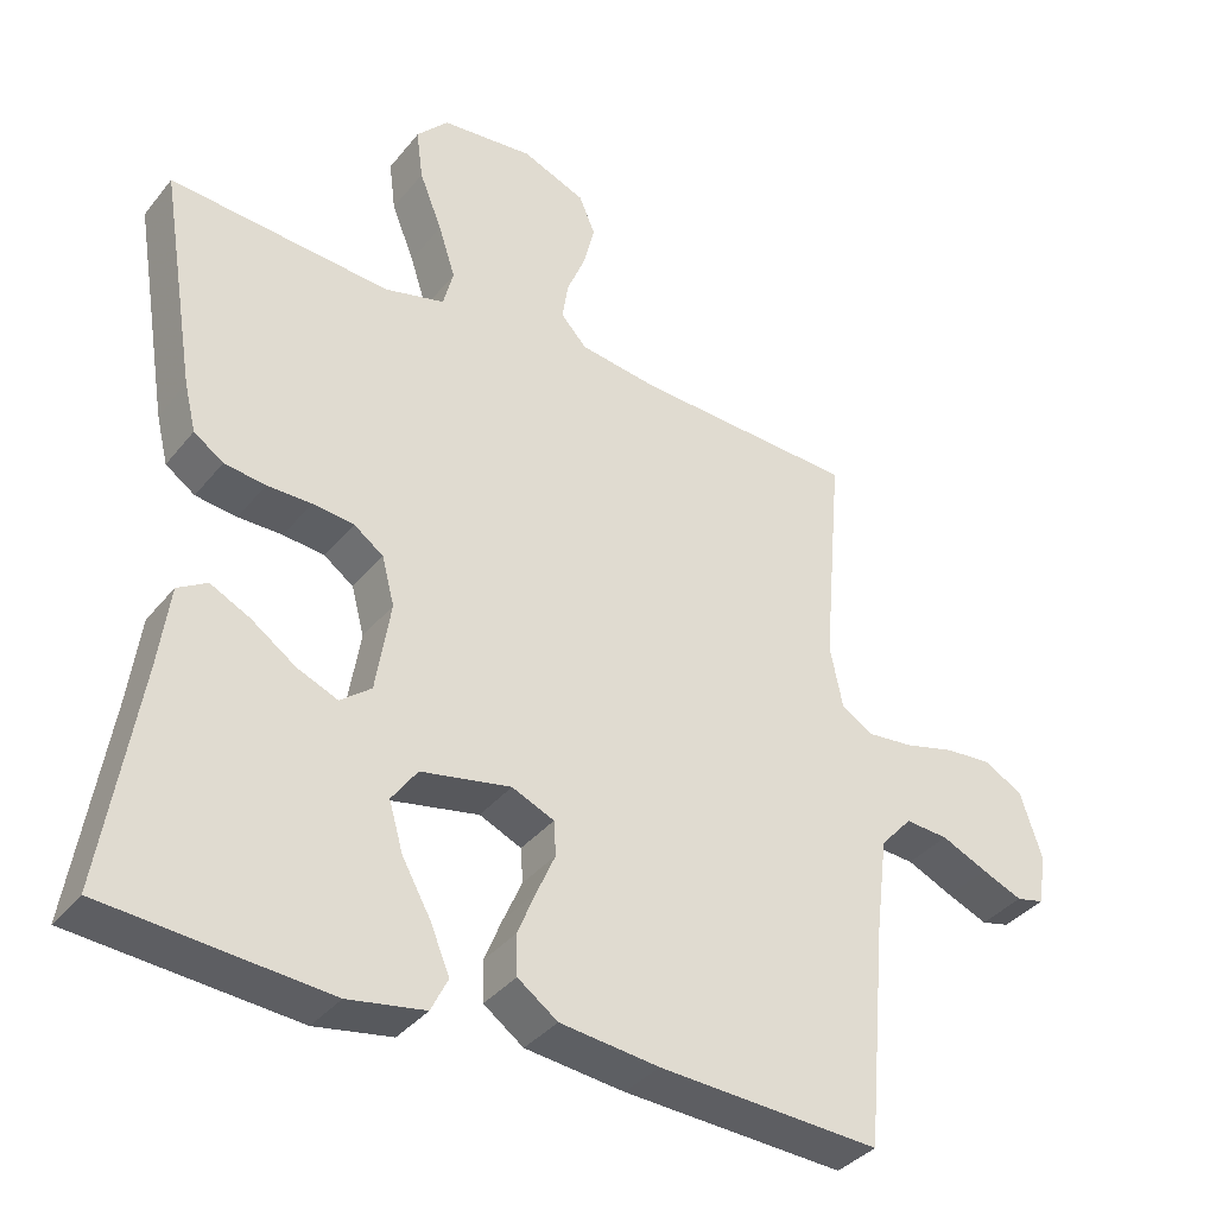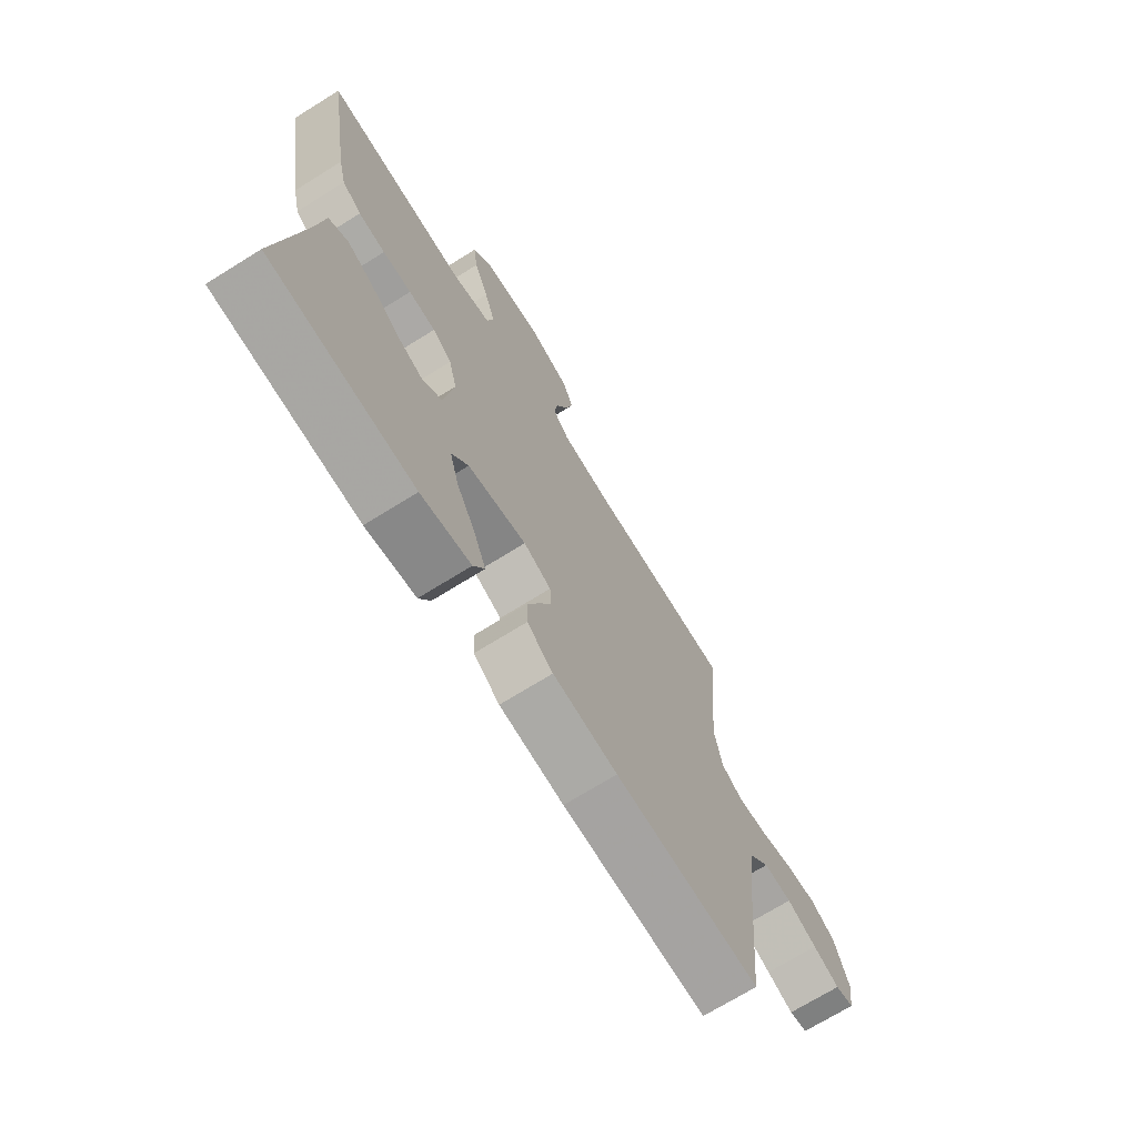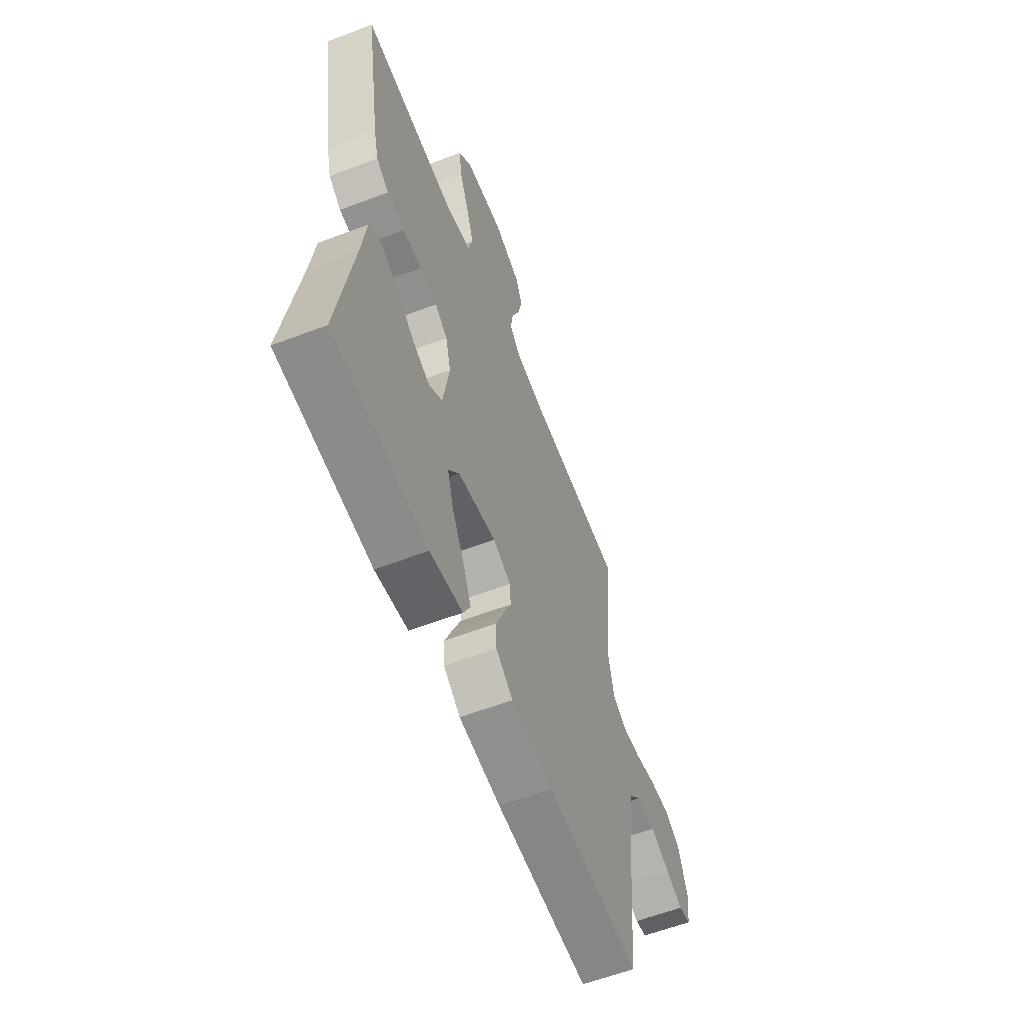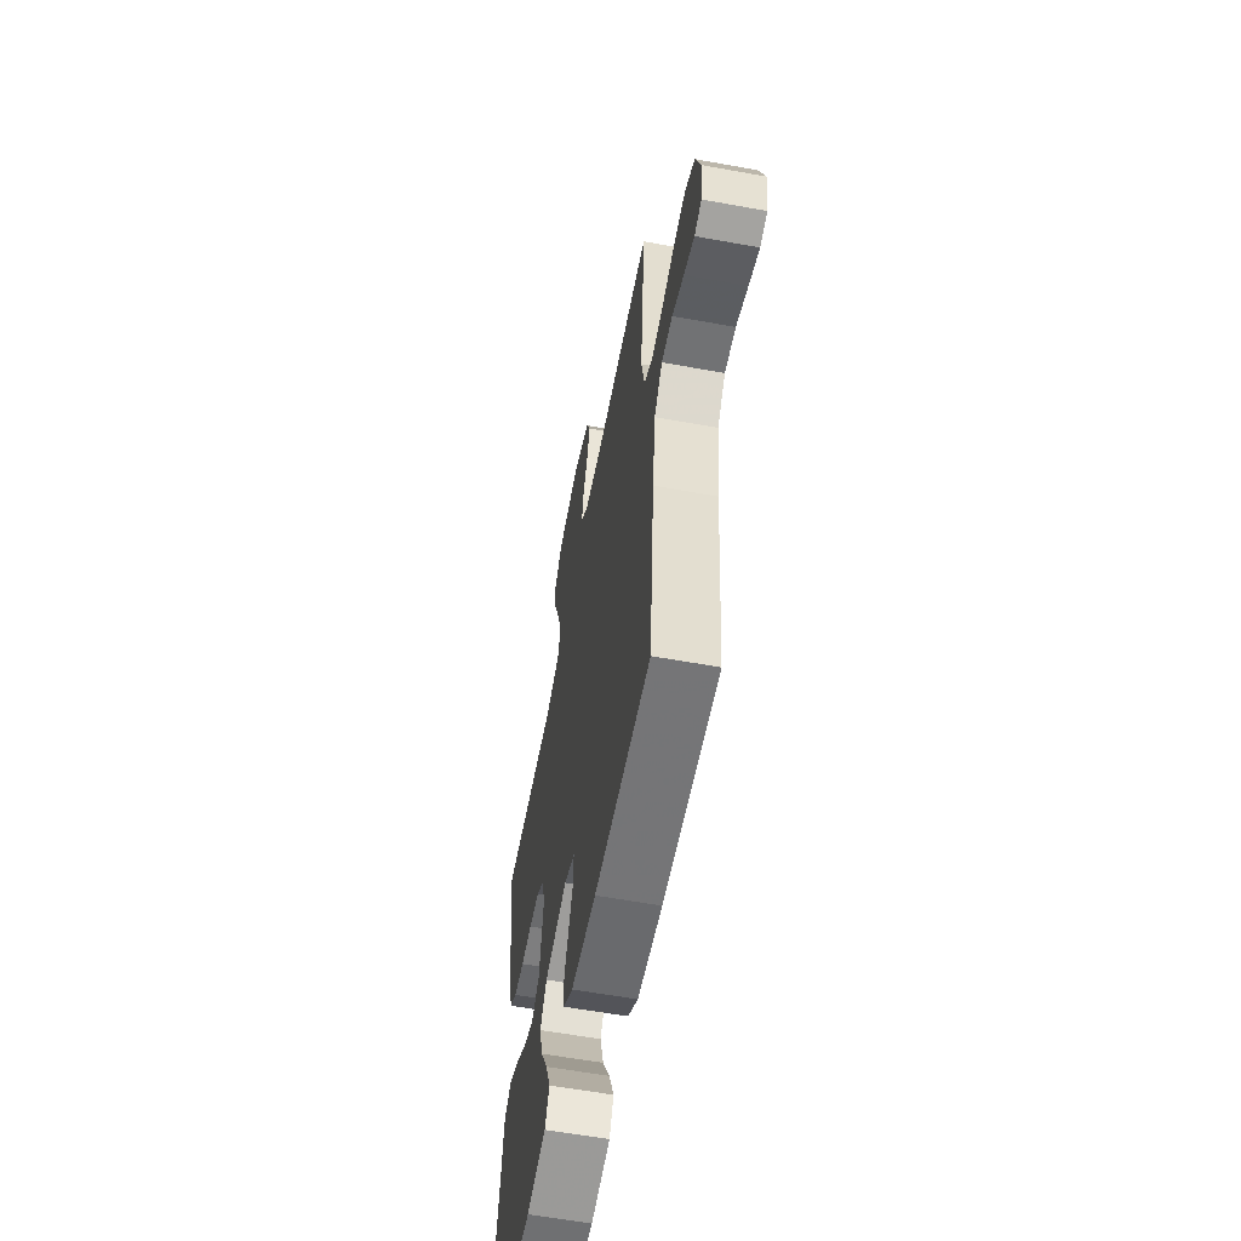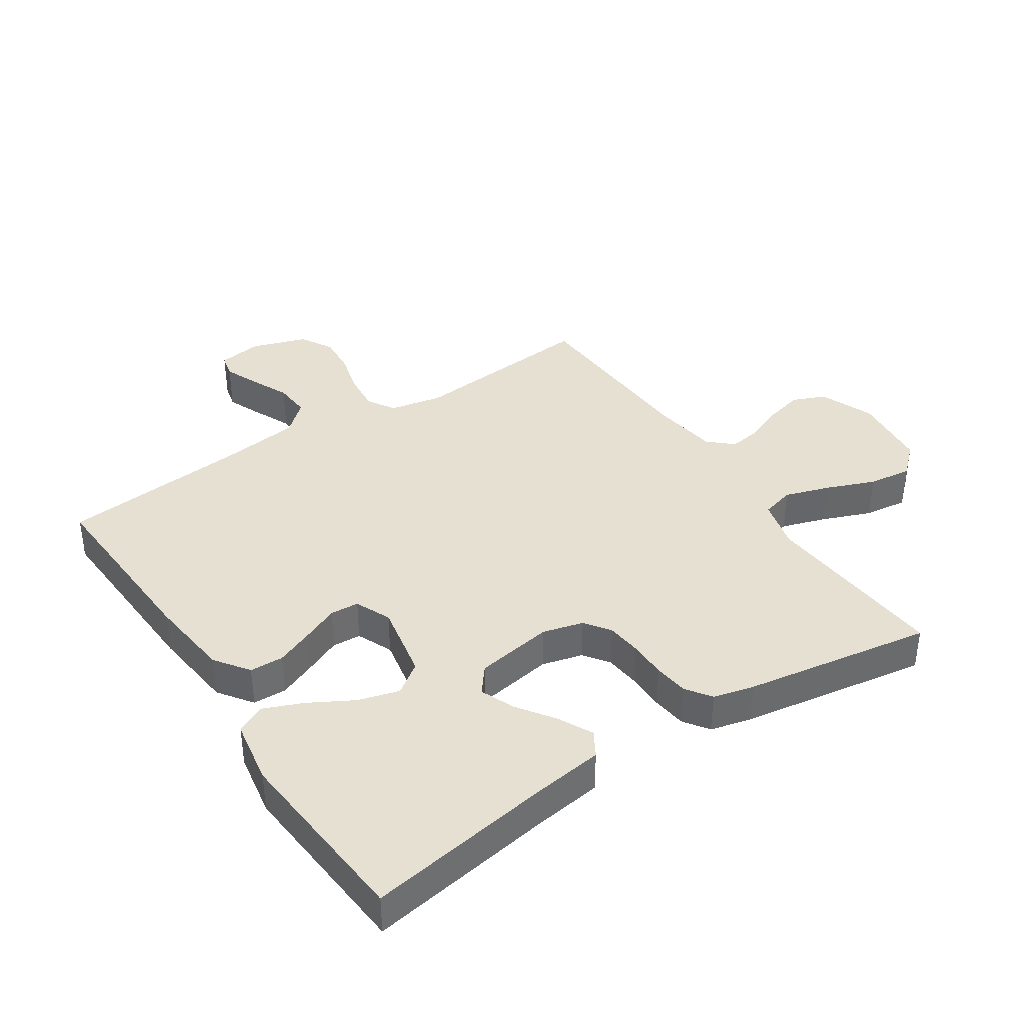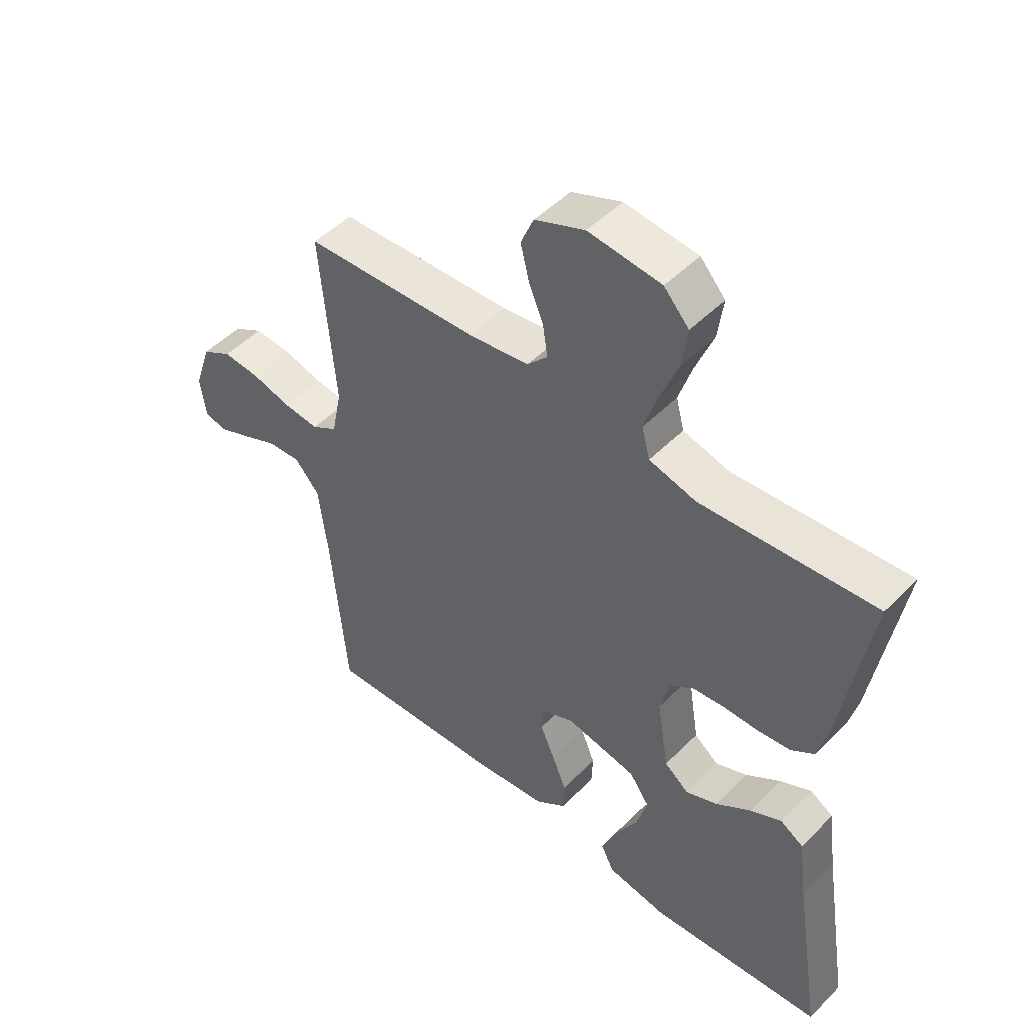
<metadata>
{"format":"obj","ext":"obj","renderer":"f3d","projection":"perspective","resolution":1024,"background":"white","views":[{"elev":-36.9,"azim":-33.8,"up":"+Z"},{"elev":-70.9,"azim":-58.1,"up":"+Z"},{"elev":-59.7,"azim":-68.7,"up":"+Z"},{"elev":-59.4,"azim":79.4,"up":"+Z"},{"elev":38.5,"azim":-123.5,"up":"+Y"},{"elev":49.0,"azim":-137.8,"up":"+Z"}]}
</metadata>
<code>
v -0.5 0.07 -0.5
v -0.452 0.07 -0.2
v -0.437 0.07 -0.089
v -0.397 0.07 -0.065
v -0.343 0.07 -0.092
v -0.283 0.07 -0.134
v -0.228 0.07 -0.157
v -0.186 0.07 -0.124
v -0.166 0.07 0
v -0.183 0.07 0.065
v -0.223 0.07 0.094
v -0.279 0.07 0.1
v -0.339 0.07 0.1
v -0.395 0.07 0.107
v -0.435 0.07 0.135
v -0.451 0.07 0.2
v -0.5 0.07 0.5
v -0.2 0.07 0.477
v -0.119 0.07 0.498
v -0.105 0.07 0.551
v -0.128 0.07 0.622
v -0.159 0.07 0.7
v -0.168 0.07 0.769
v -0.125 0.07 0.816
v 0 0.07 0.829
v 0.086 0.07 0.794
v 0.108 0.07 0.742
v 0.093 0.07 0.681
v 0.068 0.07 0.62
v 0.06 0.07 0.567
v 0.095 0.07 0.529
v 0.2 0.07 0.514
v 0.5 0.07 0.5
v 0.474 0.07 0.2
v 0.491 0.07 0.116
v 0.535 0.07 0.089
v 0.596 0.07 0.095
v 0.664 0.07 0.113
v 0.728 0.07 0.118
v 0.78 0.07 0.088
v 0.809 0.07 0
v 0.799 0.07 -0.07
v 0.761 0.07 -0.079
v 0.706 0.07 -0.056
v 0.644 0.07 -0.028
v 0.586 0.07 -0.024
v 0.543 0.07 -0.072
v 0.527 0.07 -0.2
v 0.5 0.07 -0.5
v 0.2 0.07 -0.485
v 0.066 0.07 -0.47
v 0.012 0.07 -0.431
v 0.01 0.07 -0.377
v 0.035 0.07 -0.316
v 0.06 0.07 -0.259
v 0.057 0.07 -0.213
v 0 0.07 -0.188
v -0.122 0.07 -0.212
v -0.157 0.07 -0.261
v -0.138 0.07 -0.327
v -0.099 0.07 -0.397
v -0.073 0.07 -0.46
v -0.096 0.07 -0.506
v -0.2 0.07 -0.524
v -0.5 0 -0.5
v -0.452 0 -0.2
v -0.437 0 -0.089
v -0.397 0 -0.065
v -0.343 0 -0.092
v -0.283 0 -0.134
v -0.228 0 -0.157
v -0.186 0 -0.124
v -0.166 0 0
v -0.183 0 0.065
v -0.223 0 0.094
v -0.279 0 0.1
v -0.339 0 0.1
v -0.395 0 0.107
v -0.435 0 0.135
v -0.451 0 0.2
v -0.5 0 0.5
v -0.2 0 0.477
v -0.119 0 0.498
v -0.105 0 0.551
v -0.128 0 0.622
v -0.159 0 0.7
v -0.168 0 0.769
v -0.125 0 0.816
v 0 0 0.829
v 0.086 0 0.794
v 0.108 0 0.742
v 0.093 0 0.681
v 0.068 0 0.62
v 0.06 0 0.567
v 0.095 0 0.529
v 0.2 0 0.514
v 0.5 0 0.5
v 0.474 0 0.2
v 0.491 0 0.116
v 0.535 0 0.089
v 0.596 0 0.095
v 0.664 0 0.113
v 0.728 0 0.118
v 0.78 0 0.088
v 0.809 0 0
v 0.799 0 -0.07
v 0.761 0 -0.079
v 0.706 0 -0.056
v 0.644 0 -0.028
v 0.586 0 -0.024
v 0.543 0 -0.072
v 0.527 0 -0.2
v 0.5 0 -0.5
v 0.2 0 -0.485
v 0.066 0 -0.47
v 0.012 0 -0.431
v 0.01 0 -0.377
v 0.035 0 -0.316
v 0.06 0 -0.259
v 0.057 0 -0.213
v 0 0 -0.188
v -0.122 0 -0.212
v -0.157 0 -0.261
v -0.138 0 -0.327
v -0.099 0 -0.397
v -0.073 0 -0.46
v -0.096 0 -0.506
v -0.2 0 -0.524
f 64 1 2
f 63 64 2
f 62 63 2
f 61 62 2
f 60 61 2
f 4 5 6
f 3 4 6
f 2 3 6
f 60 2 6
f 59 60 6
f 58 59 6 7
f 57 58 7 8
f 53 54 55
f 52 53 55
f 51 52 55
f 50 51 55
f 49 50 55
f 48 49 55
f 47 48 55 56
f 46 47 56 57
f 43 44 45
f 42 43 45
f 41 42 45
f 40 41 45
f 39 40 45
f 38 39 45
f 37 38 45
f 36 37 45 46
f 57 8 9
f 46 57 9
f 36 46 9
f 35 36 9
f 32 33 34
f 35 9 10
f 34 35 10
f 32 34 10
f 31 32 10
f 27 28 29
f 26 27 29
f 25 26 29
f 24 25 29
f 23 24 29
f 22 23 29
f 21 22 29
f 20 21 29 30
f 31 10 11
f 30 31 11
f 20 30 11
f 19 20 11
f 16 17 18
f 15 16 18
f 14 15 18
f 13 14 18
f 12 13 18
f 11 12 18 19
f 66 65 128
f 66 128 127
f 66 127 126
f 66 126 125
f 66 125 124
f 70 69 68
f 70 68 67
f 70 67 66
f 70 66 124
f 70 124 123
f 71 70 123 122
f 72 71 122 121
f 119 118 117
f 119 117 116
f 119 116 115
f 119 115 114
f 119 114 113
f 119 113 112
f 120 119 112 111
f 121 120 111 110
f 109 108 107
f 109 107 106
f 109 106 105
f 109 105 104
f 109 104 103
f 109 103 102
f 109 102 101
f 110 109 101 100
f 73 72 121
f 73 121 110
f 73 110 100
f 73 100 99
f 98 97 96
f 74 73 99
f 74 99 98
f 74 98 96
f 74 96 95
f 93 92 91
f 93 91 90
f 93 90 89
f 93 89 88
f 93 88 87
f 93 87 86
f 93 86 85
f 94 93 85 84
f 75 74 95
f 75 95 94
f 75 94 84
f 75 84 83
f 82 81 80
f 82 80 79
f 82 79 78
f 82 78 77
f 82 77 76
f 83 82 76 75
f 1 65 66 2
f 2 66 67 3
f 3 67 68 4
f 4 68 69 5
f 5 69 70 6
f 6 70 71 7
f 7 71 72 8
f 8 72 73 9
f 9 73 74 10
f 10 74 75 11
f 11 75 76 12
f 12 76 77 13
f 13 77 78 14
f 14 78 79 15
f 15 79 80 16
f 16 80 81 17
f 17 81 82 18
f 18 82 83 19
f 19 83 84 20
f 20 84 85 21
f 21 85 86 22
f 22 86 87 23
f 23 87 88 24
f 24 88 89 25
f 25 89 90 26
f 26 90 91 27
f 27 91 92 28
f 28 92 93 29
f 29 93 94 30
f 30 94 95 31
f 31 95 96 32
f 32 96 97 33
f 33 97 98 34
f 34 98 99 35
f 35 99 100 36
f 36 100 101 37
f 37 101 102 38
f 38 102 103 39
f 39 103 104 40
f 40 104 105 41
f 41 105 106 42
f 42 106 107 43
f 43 107 108 44
f 44 108 109 45
f 45 109 110 46
f 46 110 111 47
f 47 111 112 48
f 48 112 113 49
f 49 113 114 50
f 50 114 115 51
f 51 115 116 52
f 52 116 117 53
f 53 117 118 54
f 54 118 119 55
f 55 119 120 56
f 56 120 121 57
f 57 121 122 58
f 58 122 123 59
f 59 123 124 60
f 60 124 125 61
f 61 125 126 62
f 62 126 127 63
f 63 127 128 64
f 64 128 65 1

</code>
